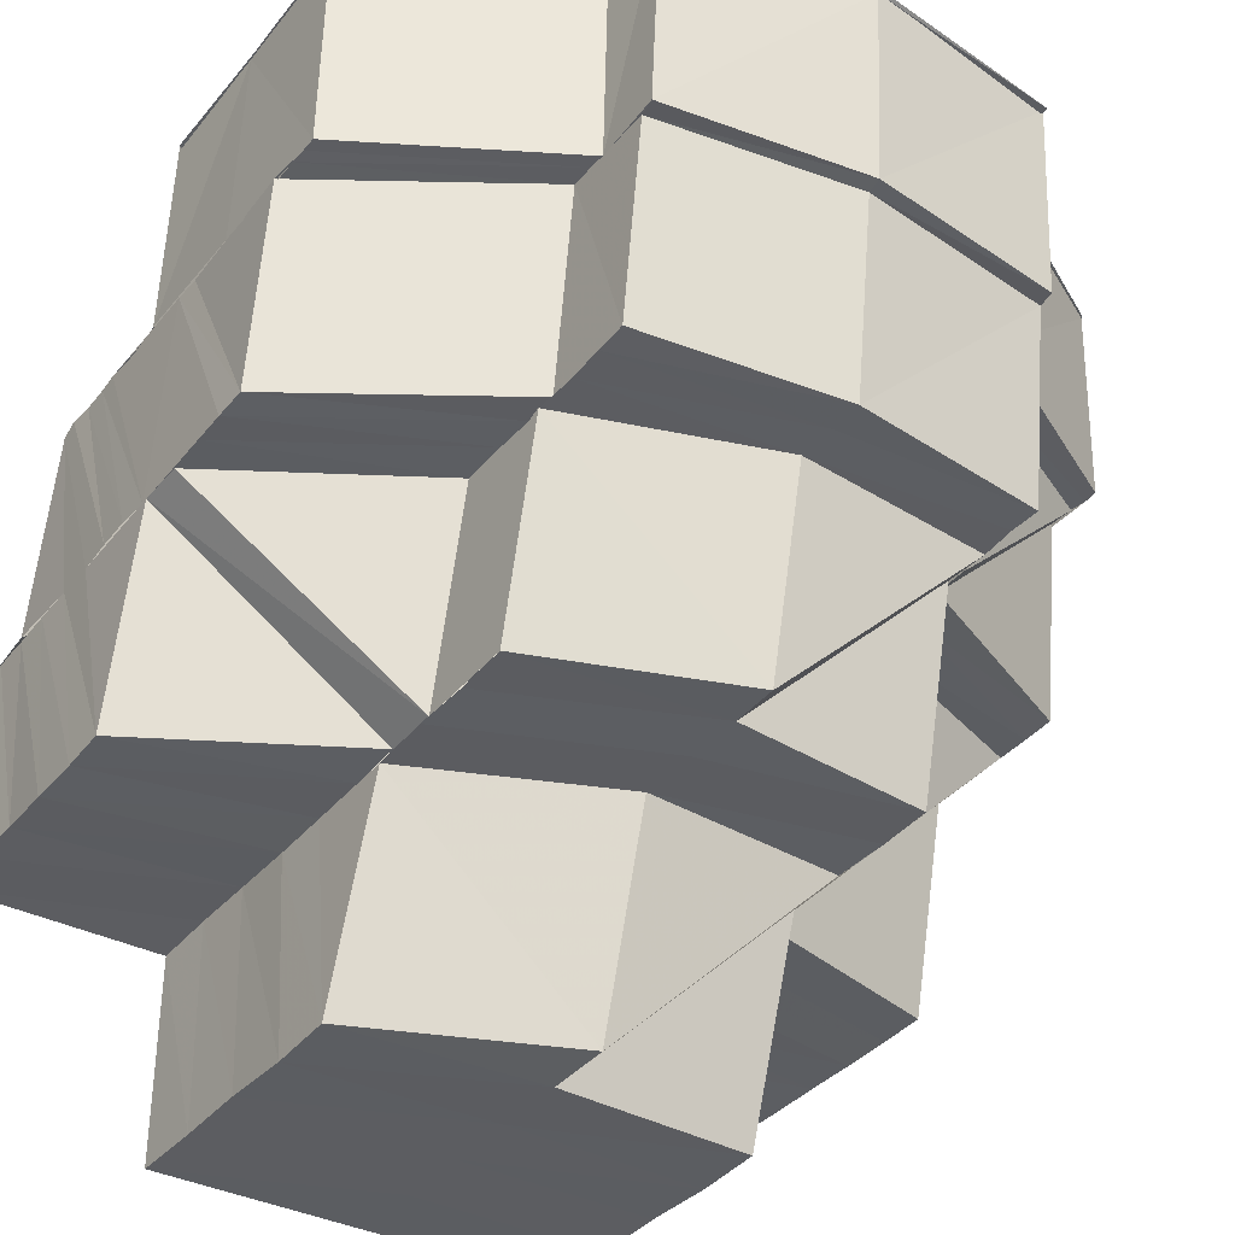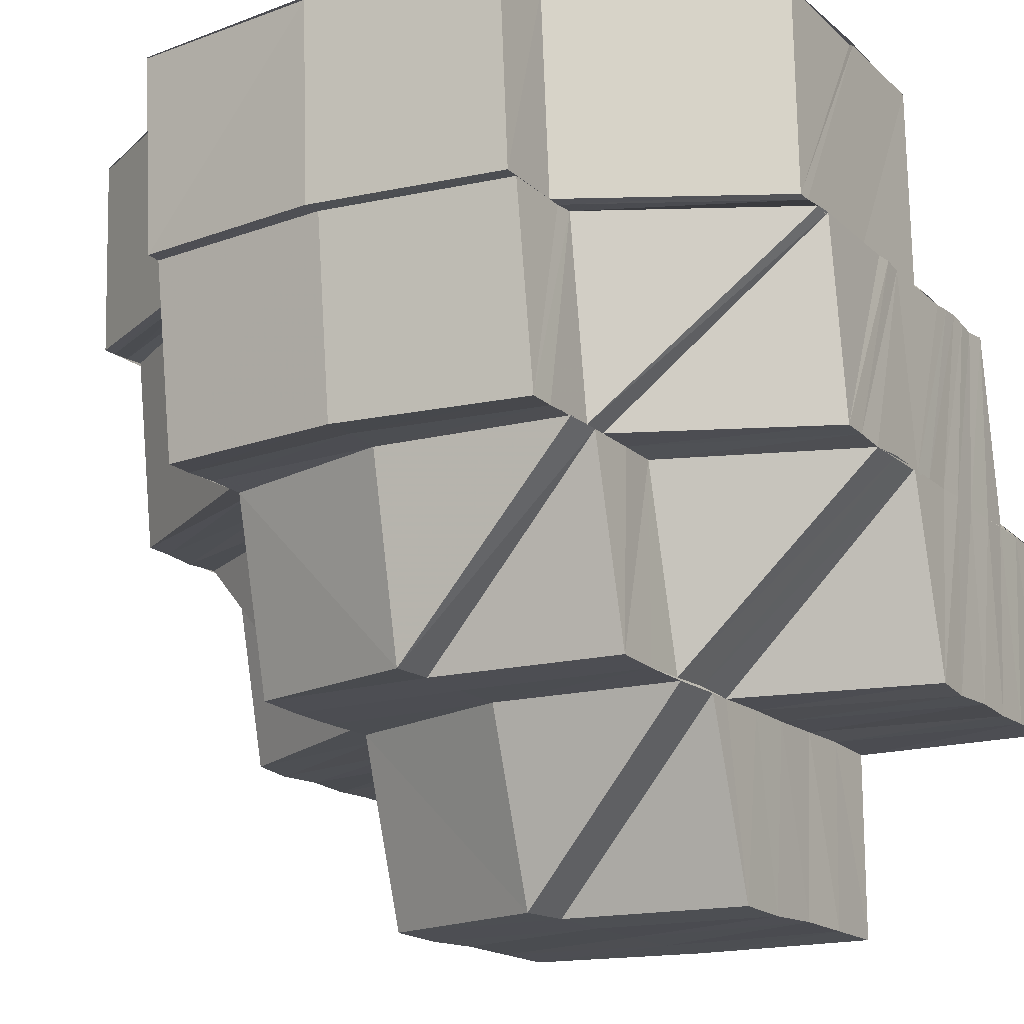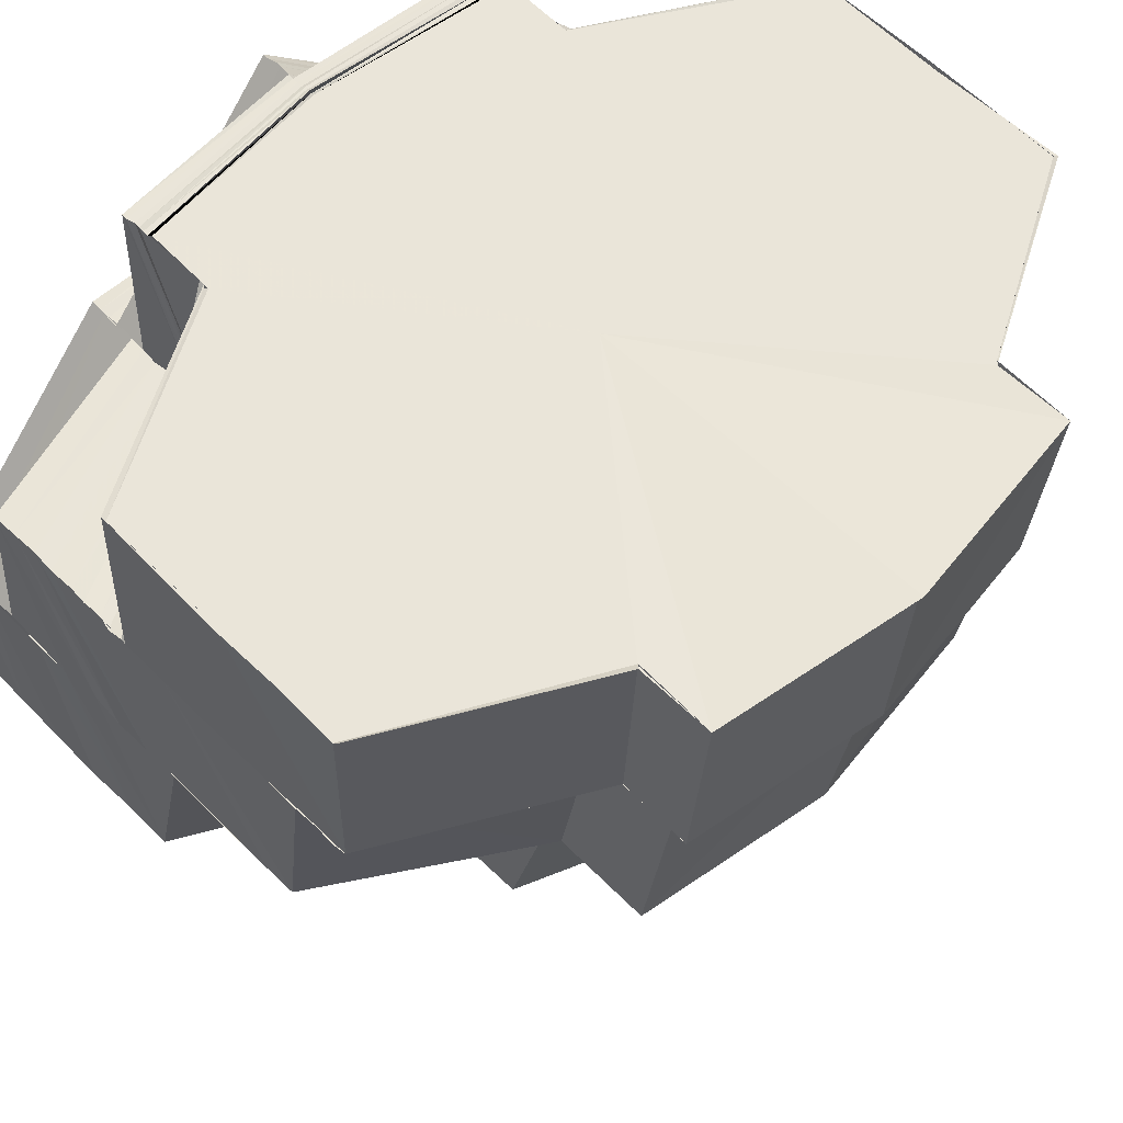
<metadata>
{"format":"obj","ext":"obj","renderer":"f3d","projection":"perspective","resolution":1024,"background":"white","views":[{"elev":-36.3,"azim":-33.7,"up":"+Y"},{"elev":-16.5,"azim":30.6,"up":"+Y"},{"elev":57.9,"azim":-44.1,"up":"+Y"}]}
</metadata>
<code>
o 629
v 2215 1902 13.14
v 2215 1902 13.14
v 2215 1902 13.14
v 2215 1902 13.14
v 2215 1902 13.14
v 2215 1902 13.14
v 2215 1902 13.14
v 2215 1902 13.14
v 2215 1902 13.14
v 2215 1902 13.14
v 2215 1902 13.14
v 2215 1902 13.14
v 2215 1902 13.14
v 2215 1902 13.14
v 2215 1902 13.14
v 2215 1902 13.14
v 2215 1902 13.13
v 2215 1902 13.13
v 2215 1902 13.13
v 2215 1902 13.13
v 2215 1902 13.13
v 2215 1902 13.13
v 2215 1902 13.13
v 2215 1902 13.13
v 2215 1902 13.13
v 2215 1902 13.13
v 2215 1902 13.13
v 2215 1902 13.14
v 2215 1902 13.13
v 2215 1902 13.14
v 2215 1902 13.14
v 2215 1902 13.13
v 2215 1902 13.13
v 2215 1902 13.13
v 2215 1902 13.13
v 2215 1902 13.13
v 2215 1902 13.13
v 2215 1902 13.13
v 2215 1902 13.13
v 2215 1902 13.12
v 2215 1902 13.12
v 2215 1902 13.12
v 2215 1902 13.12
v 2215 1902 13.12
v 2215 1902 13.12
v 2215 1902 13.12
v 2215 1902 13.12
v 2215 1902 13.13
v 2215 1902 13.12
v 2215 1902 13.12
v 2215 1902 13.12
v 2215 1902 13.11
v 2215 1902 13.11
v 2215 1902 13.11
v 2215 1902 13.11
v 2215 1902 13.11
v 2215 1902 13.11
v 2215 1902 13.11
v 2215 1902 13.11
v 2215 1902 13.11
v 2215 1902 13.11
v 2215 1902 13.11
v 2215 1902 13.11
v 2215 1902 13.11
v 2215 1902 13.11
v 2215 1902 13.11
v 2215 1902 13.11
v 2215 1902 13.11
v 2215 1902 13.11
v 2215 1902 13.11
v 2215 1902 13.11
v 2215 1902 13.11
v 2215 1902 13.11
v 2215 1902 13.11
v 2215 1902 13.11
v 2215 1902 13.11
v 2215 1902 13.11
v 2215 1902 13.11
v 2215 1902 13.1
v 2215 1902 13.11
v 2215 1902 13.11
v 2215 1902 13.1
v 2215 1902 13.11
v 2215 1902 13.11
v 2215 1902 13.11
v 2215 1902 13.11
v 2215 1902 13.11
v 2215 1902 13.11
v 2215 1902 13.1
v 2215 1902 13.11
v 2215 1902 13.11
v 2215 1902 13.11
v 2215 1902 13.11
v 2215 1902 13.12
v 2215 1902 13.12
v 2215 1902 13.11
v 2215 1902 13.12
v 2215 1902 13.12
v 2215 1902 13.12
v 2215 1902 13.12
v 2215 1902 13.12
v 2215 1902 13.12
v 2215 1902 13.12
v 2215 1902 13.12
v 2215 1902 13.11
v 2215 1902 13.11
v 2215 1902 13.11
v 2215 1902 13.11
v 2215 1902 13.12
v 2215 1902 13.12
v 2215 1902 13.13
v 2215 1902 13.12
v 2215 1902 13.13
v 2215 1902 13.12
v 2215 1902 13.13
v 2215 1902 13.13
v 2215 1902 13.12
v 2215 1902 13.11
v 2215 1902 13.11
v 2215 1902 13.11
v 2215 1902 13.11
v 2215 1902 13.11
v 2215 1902 13.1
v 2215 1902 13.1
v 2215 1902 13.1
v 2215 1902 13.1
v 2215 1902 13.1
v 2215 1902 13.1
v 2215 1902 13.1
v 2215 1902 13.1
v 2215 1902 13.1
v 2215 1902 13.11
v 2215 1902 13.11
v 2215 1902 13.11
v 2215 1902 13.11
v 2215 1902 13.11
v 2215 1902 13.12
v 2215 1902 13.12
v 2215 1902 13.1
v 2215 1902 13.1
v 2215 1902 13.11
v 2215 1902 13.1
v 2215 1902 13.11
v 2215 1902 13.1
v 2215 1902 13.1
v 2215 1902 13.11
v 2215 1902 13.11
v 2215 1902 13.11
v 2215 1902 13.11
v 2215 1902 13.11
v 2215 1902 13.12
v 2215 1902 13.12
v 2215 1902 13.11
v 2215 1902 13.1
v 2215 1902 13.11
v 2215 1902 13.12
v 2215 1902 13.11
v 2215 1902 13.11
v 2215 1902 13.12
v 2215 1902 13.12
v 2215 1902 13.1
v 2215 1902 13.1
v 2215 1902 13.1
v 2215 1902 13.1
v 2215 1902 13.1
v 2215 1902 13.1
v 2215 1902 13.1
v 2215 1902 13.1
v 2215 1902 13.11
v 2215 1902 13.1
v 2215 1902 13.1
v 2215 1902 13.11
v 2215 1902 13.11
v 2215 1902 13.11
v 2215 1902 13.11
v 2215 1902 13.12
v 2215 1902 13.11
v 2215 1902 13.1
v 2215 1902 13.1
v 2215 1902 13.1
v 2215 1902 13.11
v 2215 1902 13.1
v 2215 1902 13.1
v 2215 1902 13.11
v 2215 1902 13.11
v 2215 1902 13.1
v 2215 1902 13.11
v 2215 1902 13.11
v 2215 1902 13.11
v 2215 1902 13.11
v 2215 1902 13.11
v 2215 1902 13.1
v 2215 1902 13.11
v 2215 1902 13.1
v 2215 1902 13.1
v 2215 1902 13.11
v 2215 1902 13.11
v 2215 1902 13.11
v 2215 1902 13.11
v 2215 1902 13.12
v 2215 1902 13.11
v 2215 1902 13.11
v 2215 1902 13.12
v 2215 1902 13.12
v 2215 1902 13.12
v 2215 1902 13.12
v 2215 1902 13.12
v 2215 1902 13.12
v 2215 1902 13.13
v 2215 1902 13.12
v 2215 1902 13.12
v 2215 1902 13.13
v 2215 1902 13.13
v 2215 1902 13.13
v 2215 1902 13.13
v 2215 1902 13.12
v 2215 1902 13.13
v 2215 1902 13.13
v 2215 1902 13.13
v 2215 1902 13.13
v 2215 1902 13.13
v 2215 1902 13.13
v 2215 1902 13.13
v 2215 1902 13.13
v 2215 1902 13.12
v 2215 1902 13.14
v 2215 1902 13.12
v 2215 1902 13.13
v 2215 1902 13.14
v 2215 1902 13.13
v 2215 1902 13.14
v 2215 1902 13.14
v 2215 1902 13.14
v 2215 1902 13.14
v 2215 1902 13.14
v 2215 1902 13.14
v 2215 1902 13.14
v 2215 1902 13.14
v 2215 1902 13.14
v 2215 1902 13.14
v 2215 1902 13.14
v 2215 1902 13.14
v 2215 1902 13.14
v 2215 1902 13.14
v 2215 1902 13.14
v 2215 1902 13.14
v 2215 1902 13.13
v 2215 1902 13.13
v 2215 1902 13.13
v 2215 1902 13.12
v 2215 1902 13.12
v 2215 1902 13.12
v 2215 1902 13.14
v 2215 1902 13.14
v 2215 1902 13.13
v 2215 1902 13.14
v 2215 1902 13.14
v 2215 1902 13.14
v 2215 1902 13.14
v 2215 1902 13.13
v 2215 1902 13.12
v 2215 1902 13.13
v 2215 1902 13.12
v 2215 1902 13.11
v 2215 1902 13.12
v 2215 1902 13.11
v 2215 1902 13.12
v 2215 1902 13.11
v 2215 1902 13.12
v 2215 1902 13.11
v 2215 1902 13.11
v 2215 1902 13.11
v 2215 1902 13.11
v 2215 1902 13.11
v 2215 1902 13.11
v 2215 1902 13.11
v 2215 1902 13.11
v 2215 1902 13.12
v 2215 1902 13.11
v 2215 1902 13.12
v 2215 1902 13.12
v 2215 1902 13.11
v 2215 1902 13.11
v 2215 1902 13.11
v 2215 1902 13.1
v 2215 1902 13.11
v 2215 1902 13.11
v 2215 1902 13.11
v 2215 1902 13.11
v 2215 1902 13.11
v 2215 1902 13.11
v 2215 1902 13.11
v 2215 1902 13.11
v 2215 1902 13.1
v 2215 1902 13.11
v 2215 1902 13.11
v 2215 1902 13.11
v 2215 1902 13.11
v 2215 1902 13.1
v 2215 1902 13.11
v 2215 1902 13.11
v 2215 1902 13.11
v 2215 1902 13.11
v 2215 1902 13.1
v 2215 1902 13.1
v 2215 1902 13.1
v 2215 1902 13.1
v 2215 1902 13.11
v 2215 1902 13.11
v 2215 1902 13.11
v 2215 1902 13.11
v 2215 1902 13.11
v 2215 1902 13.11
v 2215 1902 13.11
v 2215 1902 13.11
v 2215 1902 13.1
v 2215 1902 13.1
v 2215 1902 13.1
v 2215 1902 13.1
v 2215 1902 13.11
v 2215 1902 13.11
v 2215 1902 13.11
v 2215 1902 13.1
v 2215 1902 13.1
v 2215 1902 13.1
v 2215 1902 13.1
v 2215 1902 13.1
v 2215 1902 13.1
v 2215 1902 13.11
v 2215 1902 13.11
v 2215 1902 13.11
v 2215 1902 13.11
v 2215 1902 13.11
v 2215 1902 13.1
v 2215 1902 13.11
v 2215 1902 13.1
v 2215 1902 13.11
v 2215 1902 13.11
v 2215 1902 13.11
v 2215 1902 13.11
v 2215 1902 13.11
v 2215 1902 13.11
v 2215 1902 13.11
v 2215 1902 13.11
v 2215 1902 13.11
v 2215 1902 13.11
v 2215 1902 13.11
v 2215 1902 13.11
v 2215 1902 13.11
v 2215 1902 13.11
v 2215 1902 13.11
v 2215 1902 13.11
v 2215 1902 13.11
v 2215 1902 13.11
v 2215 1902 13.11
v 2215 1902 13.11
v 2215 1902 13.1
v 2215 1902 13.11
v 2215 1902 13.1
v 2215 1902 13.11
v 2215 1902 13.11
v 2215 1902 13.11
v 2215 1902 13.12
v 2215 1902 13.11
v 2215 1902 13.11
v 2215 1902 13.11
v 2215 1902 13.11
v 2215 1902 13.11
v 2215 1902 13.11
v 2215 1902 13.12
v 2215 1902 13.12
v 2215 1902 13.12
v 2215 1902 13.12
v 2215 1902 13.13
v 2215 1902 13.13
v 2215 1902 13.12
v 2215 1902 13.12
v 2215 1902 13.13
v 2215 1902 13.13
v 2215 1902 13.12
v 2215 1902 13.12
v 2215 1902 13.12
v 2215 1902 13.12
v 2215 1902 13.13
v 2215 1902 13.12
v 2215 1902 13.12
v 2215 1902 13.12
v 2215 1902 13.11
v 2215 1902 13.11
v 2215 1902 13.11
v 2215 1902 13.1
v 2215 1902 13.11
v 2215 1902 13.1
v 2215 1902 13.1
v 2215 1902 13.1
v 2215 1902 13.1
v 2215 1902 13.1
v 2215 1902 13.1
v 2215 1902 13.1
v 2215 1902 13.1
v 2215 1902 13.1
v 2215 1902 13.1
v 2215 1902 13.1
v 2215 1902 13.1
v 2215 1902 13.1
v 2215 1902 13.1
v 2215 1902 13.1
v 2215 1902 13.1
v 2215 1902 13.1
v 2215 1902 13.1
v 2215 1902 13.1
v 2215 1902 13.1
v 2215 1902 13.1
v 2215 1902 13.1
v 2215 1902 13.1
v 2215 1902 13.1
v 2215 1902 13.1
v 2215 1902 13.1
v 2215 1902 13.1
v 2215 1902 13.1
v 2215 1902 13.1
v 2215 1902 13.11
v 2215 1902 13.1
v 2215 1902 13.11
v 2215 1902 13.1
v 2215 1902 13.1
v 2215 1902 13.1
v 2215 1902 13.1
v 2215 1902 13.1
v 2215 1902 13.1
v 2215 1902 13.11
v 2215 1902 13.11
v 2215 1902 13.11
v 2215 1902 13.11
v 2215 1902 13.11
v 2215 1902 13.11
v 2215 1902 13.11
v 2215 1902 13.11
v 2215 1902 13.11
v 2215 1902 13.11
v 2215 1902 13.11
v 2215 1902 13.11
v 2215 1902 13.1
v 2215 1902 13.11
v 2215 1902 13.1
v 2215 1902 13.1
v 2215 1902 13.1
v 2215 1902 13.1
v 2215 1902 13.1
v 2215 1902 13.1
v 2215 1902 13.1
v 2215 1902 13.1
v 2215 1902 13.1
v 2215 1902 13.1
v 2215 1902 13.1
v 2215 1902 13.1
v 2215 1902 13.1
v 2215 1902 13.1
v 2215 1902 13.1
v 2215 1902 13.1
v 2215 1902 13.1
v 2215 1902 13.1
v 2215 1902 13.13
v 2215 1902 13.13
v 2215 1902 13.14
v 2215 1902 13.12
v 2215 1902 13.13
v 2215 1902 13.13
v 2215 1902 13.13
v 2215 1902 13.12
v 2215 1902 13.12
v 2215 1902 13.11
v 2215 1902 13.12
v 2215 1902 13.11
v 2215 1902 13.11
v 2215 1902 13.13
v 2215 1902 13.13
v 2215 1902 13.14
v 2215 1902 13.14
v 2215 1902 13.14
v 2215 1902 13.14
v 2215 1902 13.14
v 2215 1902 13.13
v 2215 1902 13.13
v 2215 1902 13.13
v 2215 1902 13.13
v 2215 1902 13.12
v 2215 1902 13.12
v 2215 1902 13.13
v 2215 1902 13.12
v 2215 1902 13.13
v 2215 1902 13.12
v 2215 1902 13.13
v 2215 1902 13.13
v 2215 1902 13.13
v 2215 1902 13.12
v 2215 1902 13.11
v 2215 1902 13.11
v 2215 1902 13.11
v 2215 1902 13.11
v 2215 1902 13.11
v 2215 1902 13.13
v 2215 1902 13.13
v 2215 1902 13.13
v 2215 1902 13.13
v 2215 1902 13.14
v 2215 1902 13.14
v 2215 1902 13.14
v 2215 1902 13.13
v 2215 1902 13.13
v 2215 1902 13.13
v 2215 1902 13.13
v 2215 1902 13.13
v 2215 1902 13.13
v 2215 1902 13.13
v 2215 1902 13.13
v 2215 1902 13.14
v 2215 1902 13.14
v 2215 1902 13.13
v 2215 1902 13.14
v 2215 1902 13.13
v 2215 1902 13.13
v 2215 1902 13.14
v 2215 1902 13.13
v 2215 1902 13.13
v 2215 1902 13.1
v 2215 1902 13.1
v 2215 1902 13.1
v 2215 1902 13.1
v 2215 1902 13.1
v 2215 1902 13.1
v 2215 1902 13.1
v 2215 1902 13.1
f 1 2 3
f 2 4 5
f 6 7 4
f 8 9 2
f 9 10 11
f 12 8 13
f 7 14 15
f 14 16 17
f 16 18 19
f 20 17 21
f 17 22 23
f 15 24 25
f 26 24 27
f 28 25 29
f 30 31 25
f 32 33 19
f 34 33 35
f 33 36 37
f 33 37 38
f 39 40 37
f 37 41 42
f 41 43 42
f 40 44 43
f 44 45 46
f 47 46 43
f 48 49 47
f 50 51 46
f 46 51 52
f 51 53 54
f 52 55 56
f 57 56 58
f 57 52 59
f 60 57 61
f 62 63 55
f 51 64 62
f 64 65 53
f 66 67 63
f 64 68 66
f 68 69 65
f 59 70 71
f 72 71 73
f 74 75 70
f 76 77 74
f 78 79 75
f 77 80 78
f 81 82 79
f 80 83 81
f 83 84 85
f 86 85 81
f 84 87 88
f 87 89 88
f 90 88 85
f 68 91 86
f 91 92 90
f 93 91 68
f 94 93 68
f 95 96 93
f 97 93 94
f 98 97 94
f 98 94 99
f 100 101 97
f 102 98 99
f 102 99 50
f 103 102 50
f 104 102 103
f 101 105 106
f 106 107 108
f 103 109 110
f 111 112 103
f 113 110 114
f 115 111 113
f 116 113 117
f 118 119 107
f 105 120 118
f 121 122 119
f 120 123 121
f 124 125 122
f 123 126 124
f 127 128 125
f 126 129 130
f 131 130 132
f 133 132 134
f 135 134 136
f 137 136 138
f 139 140 131
f 141 139 133
f 142 139 141
f 143 141 135
f 144 145 142
f 146 144 147
f 147 141 143
f 148 146 149
f 150 148 151
f 149 143 152
f 152 143 137
f 153 154 141
f 155 153 143
f 156 155 152
f 141 157 158
f 143 158 159
f 152 159 160
f 139 161 157
f 154 162 139
f 162 163 139
f 163 164 161
f 162 163 165
f 163 126 165
f 145 162 165
f 145 166 167
f 168 167 169
f 170 145 165
f 171 170 168
f 172 169 173
f 174 171 172
f 175 173 176
f 177 174 175
f 170 178 179
f 180 179 181
f 182 183 180
f 184 181 185
f 186 182 184
f 187 185 188
f 189 186 187
f 186 190 191
f 182 192 190
f 189 191 193
f 194 195 192
f 196 193 197
f 196 189 198
f 198 199 200
f 201 177 199
f 202 201 200
f 199 151 203
f 203 151 204
f 151 152 204
f 204 152 205
f 204 205 206
f 203 204 207
f 207 204 206
f 207 206 104
f 208 203 207
f 209 207 104
f 208 207 209
f 210 208 209
f 209 211 212
f 210 209 213
f 213 212 214
f 213 209 215
f 215 216 217
f 218 210 213
f 218 213 219
f 219 213 220
f 219 220 221
f 222 218 219
f 223 219 221
f 222 219 223
f 223 221 32
f 224 222 223
f 225 218 222
f 226 223 32
f 224 223 226
f 225 227 218
f 228 224 226
f 228 226 229
f 226 230 231
f 232 228 233
f 233 226 234
f 235 229 236
f 237 238 235
f 238 239 240
f 239 241 242
f 243 240 244
f 245 246 243
f 247 248 249
f 249 250 251
f 250 252 251
f 253 254 251
f 255 256 251
f 257 258 251
f 259 260 251
f 261 262 251
f 263 261 251
f 264 263 251
f 264 265 263
f 264 266 265
f 266 267 265
f 266 268 269
f 270 264 251
f 271 270 251
f 271 272 270
f 272 273 270
f 274 272 271
f 275 274 271
f 275 271 251
f 274 276 272
f 277 275 251
f 278 279 277
f 252 277 251
f 252 280 277
f 280 281 277
f 276 282 272
f 272 282 273
f 276 283 282
f 282 284 273
f 283 285 282
f 282 285 284
f 285 286 284
f 287 72 283
f 288 289 285
f 290 291 287
f 291 292 293
f 293 294 285
f 285 294 286
f 289 295 294
f 294 296 286
f 292 297 298
f 298 299 294
f 294 299 296
f 295 300 299
f 297 301 302
f 301 303 304
f 302 305 299
f 300 306 305
f 306 307 305
f 299 305 308
f 299 309 310
f 305 311 309
f 308 312 313
f 314 315 312
f 305 316 314
f 316 317 311
f 316 318 317
f 319 320 315
f 321 313 322
f 323 324 318
f 325 323 326
f 327 326 328
f 296 329 321
f 330 331 329
f 331 332 333
f 332 334 335
f 334 336 337
f 333 338 339
f 335 340 338
f 337 341 340
f 337 342 341
f 343 344 340
f 345 343 338
f 346 345 339
f 347 339 348
f 342 349 350
f 351 352 349
f 342 351 353
f 354 355 352
f 351 354 356
f 357 358 355
f 357 359 358
f 354 357 360
f 356 361 362
f 353 362 363
f 360 364 361
f 365 366 362
f 366 367 361
f 368 365 363
f 367 369 364
f 341 363 370
f 370 363 371
f 370 372 373
f 374 373 375
f 376 370 377
f 376 377 374
f 371 378 379
f 371 380 378
f 380 225 378
f 380 381 225
f 381 227 225
f 381 382 227
f 383 379 384
f 385 386 379
f 382 387 227
f 382 388 387
f 388 200 387
f 364 388 382
f 364 196 388
f 389 196 364
f 389 390 196
f 391 390 392
f 393 394 390
f 395 393 390
f 393 396 394
f 396 397 394
f 396 398 397
f 399 194 397
f 400 401 395
f 399 194 165
f 194 170 165
f 402 400 403
f 404 395 403
f 405 402 406
f 405 407 408
f 409 403 410
f 411 412 395
f 401 413 412
f 413 414 412
f 323 415 409
f 416 417 411
f 415 416 404
f 417 418 419
f 417 419 420
f 416 420 421
f 415 421 324
f 422 415 423
f 424 422 425
f 422 426 415
f 426 427 415
f 426 428 427
f 428 429 427
f 428 430 429
f 431 422 432
f 92 431 432
f 433 431 92
f 434 435 433
f 96 434 436
f 436 92 91
f 92 437 438
f 91 438 69
f 439 440 91
f 440 441 92
f 441 442 431
f 435 443 444
f 444 445 431
f 442 446 445
f 443 127 447
f 447 448 445
f 446 449 448
f 449 450 448
f 127 449 165
f 449 450 165
f 126 127 165
f 450 451 165
f 450 451 429
f 451 452 165
f 452 399 165
f 452 399 453
f 451 452 454
f 454 455 453
f 454 453 456
f 457 454 456
f 458 454 457
f 458 459 454
f 460 456 461
f 462 458 460
f 463 464 465
f 466 467 464
f 468 467 469
f 466 470 467
f 471 470 466
f 267 471 466
f 472 471 473
f 321 474 471
f 475 321 471
f 476 477 478
f 478 479 251
f 479 480 251
f 481 482 480
f 483 484 485
f 485 486 487
f 486 488 487
f 484 489 488
f 488 490 281
f 491 490 488
f 490 492 281
f 493 494 491
f 495 493 491
f 496 492 497
f 492 498 499
f 492 500 498
f 500 287 498
f 500 501 287
f 502 503 504
f 504 505 506
f 505 507 508
f 509 510 505
f 511 509 512
f 509 513 510
f 513 514 510
f 513 515 516
f 514 517 518
f 514 519 520
f 521 519 522
f 523 524 525
f 526 527 528
f 529 530 531
f 531 532 533

</code>
